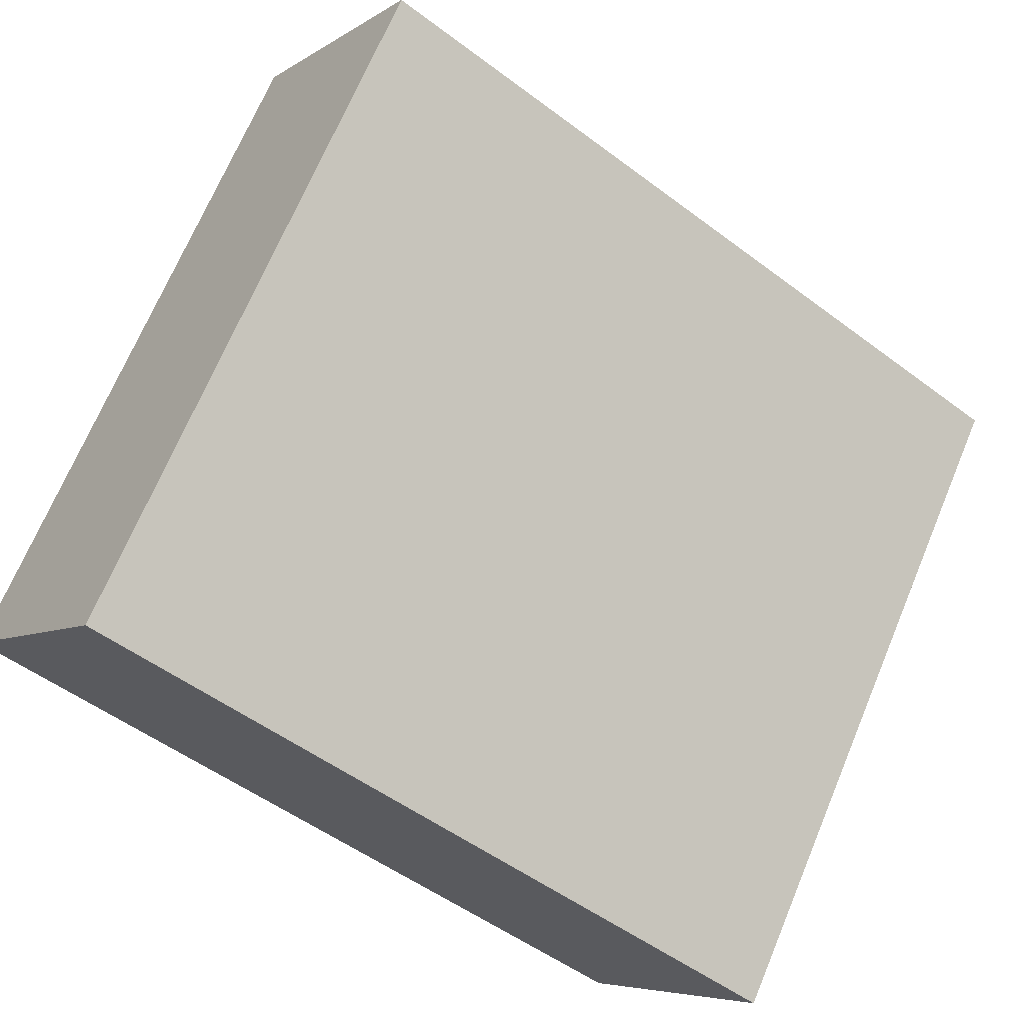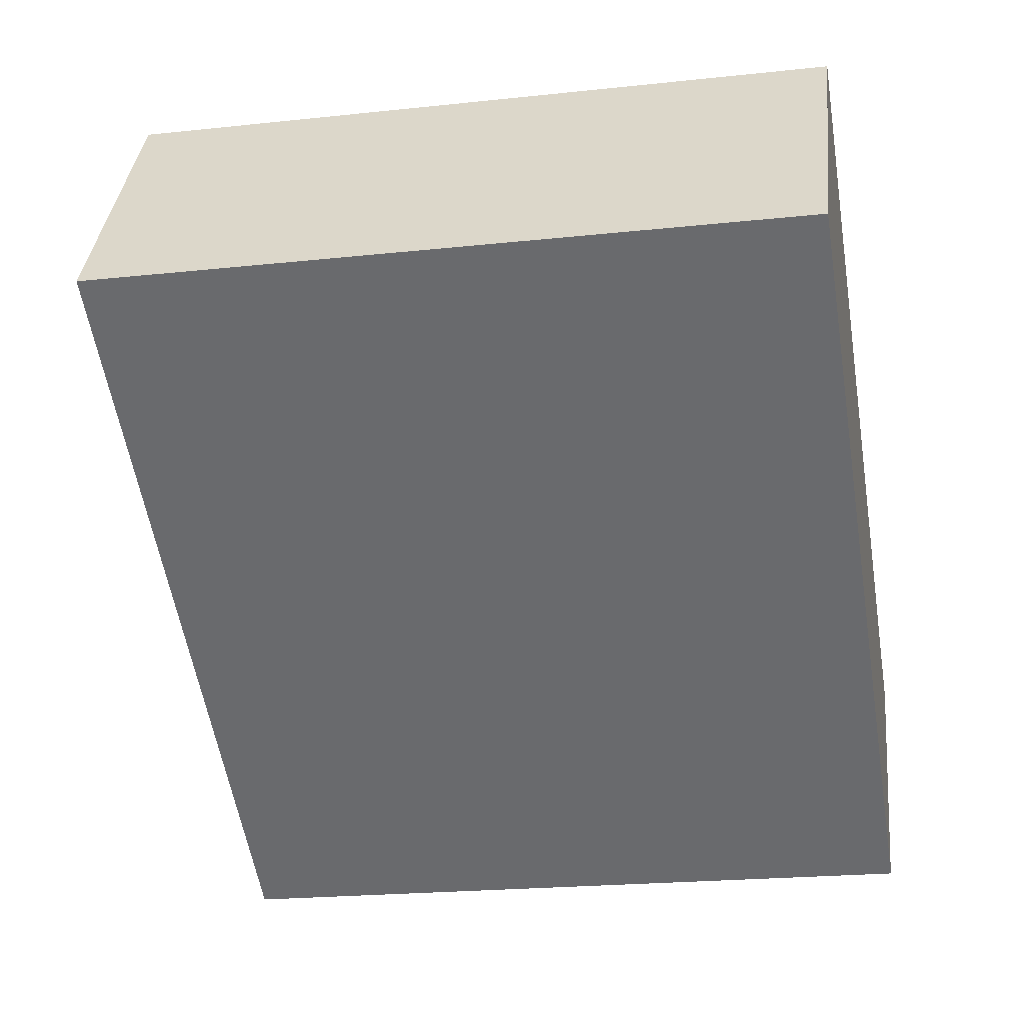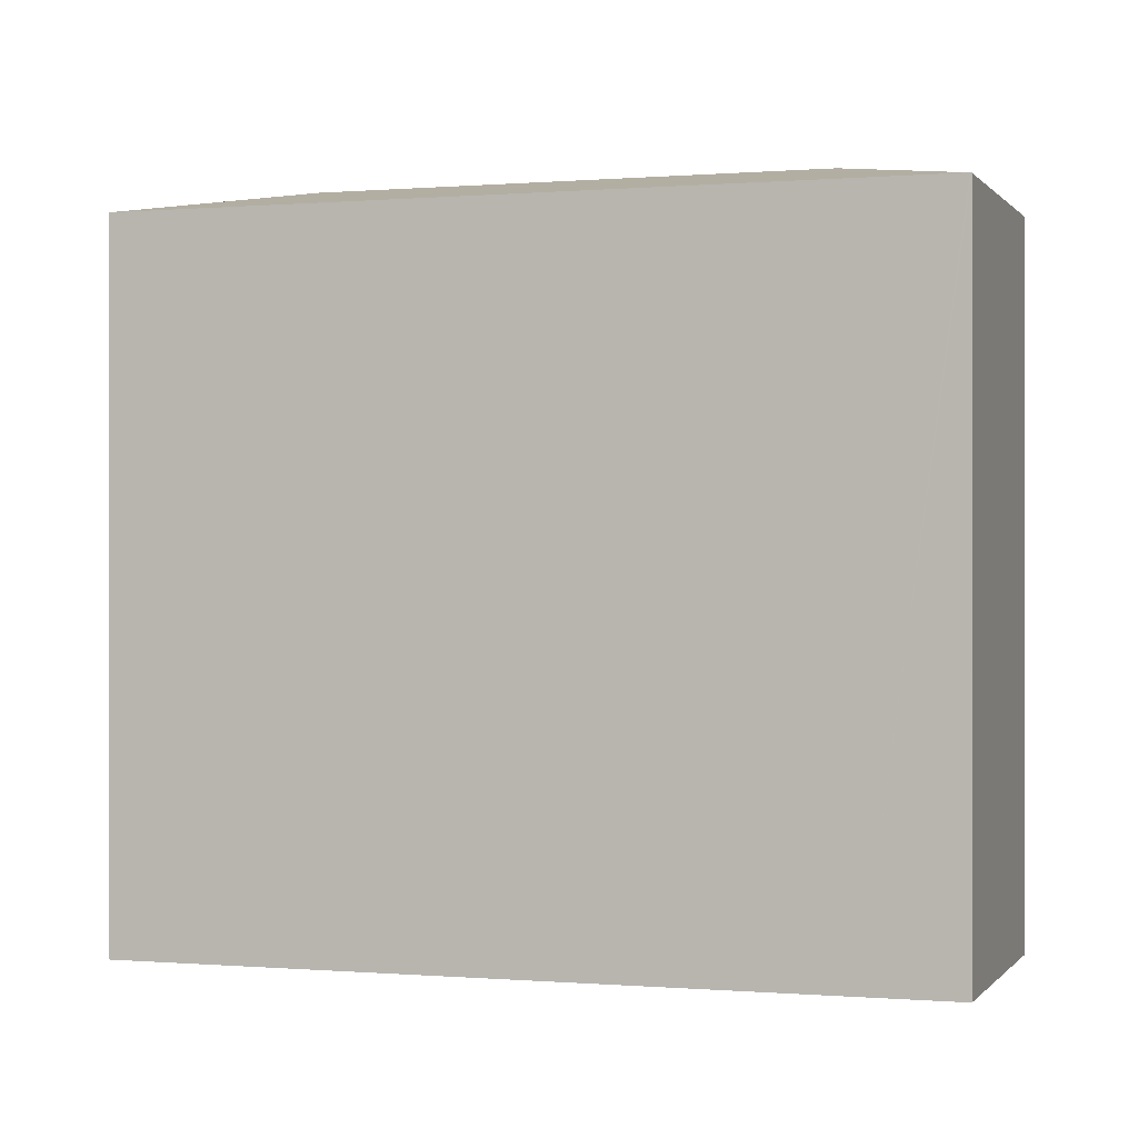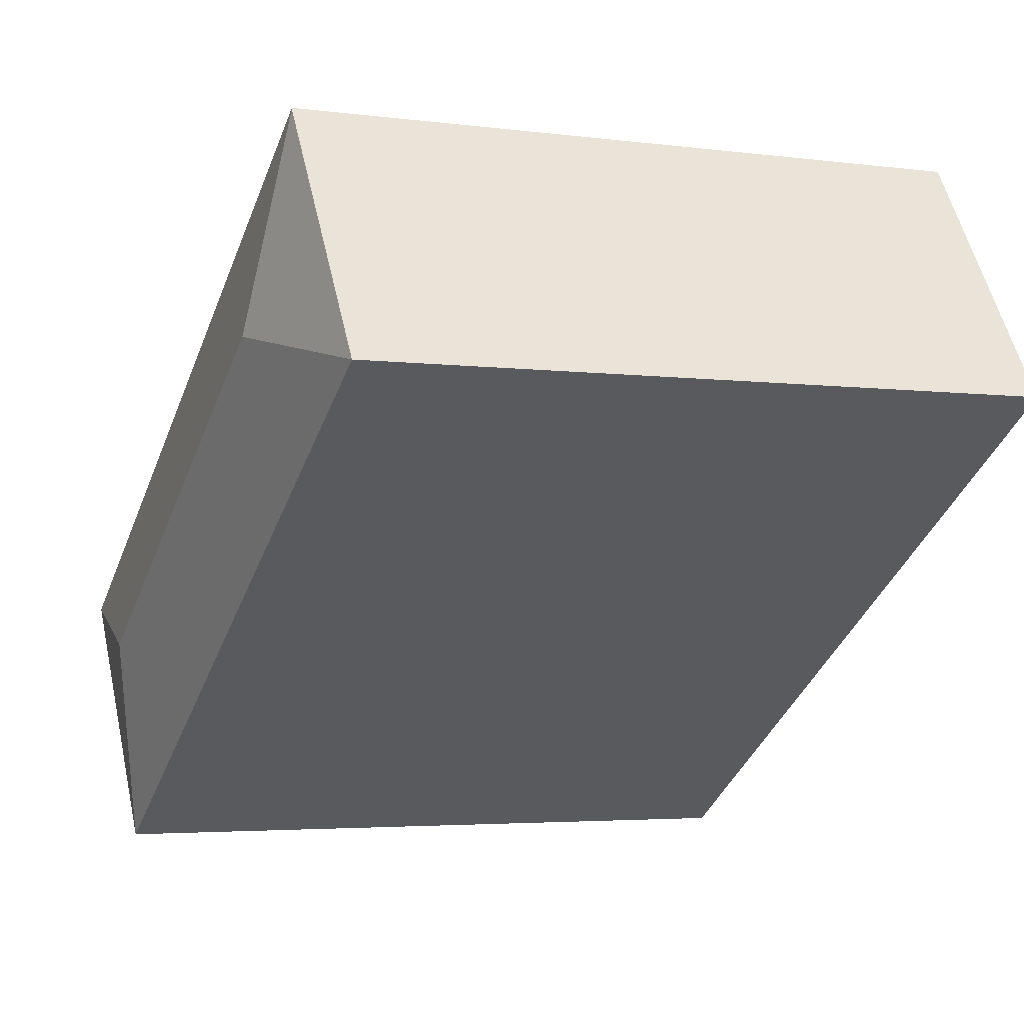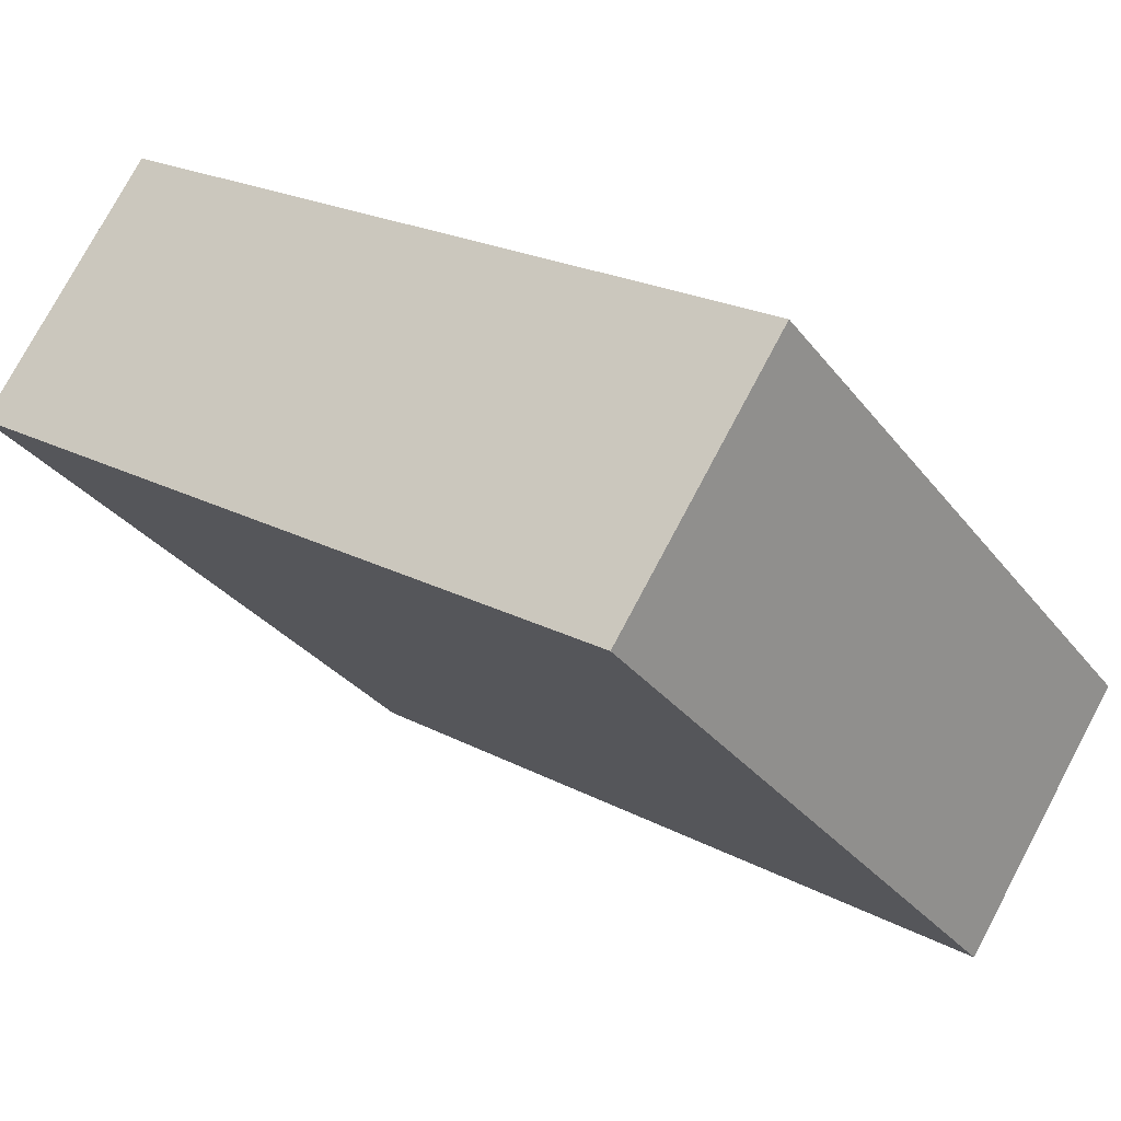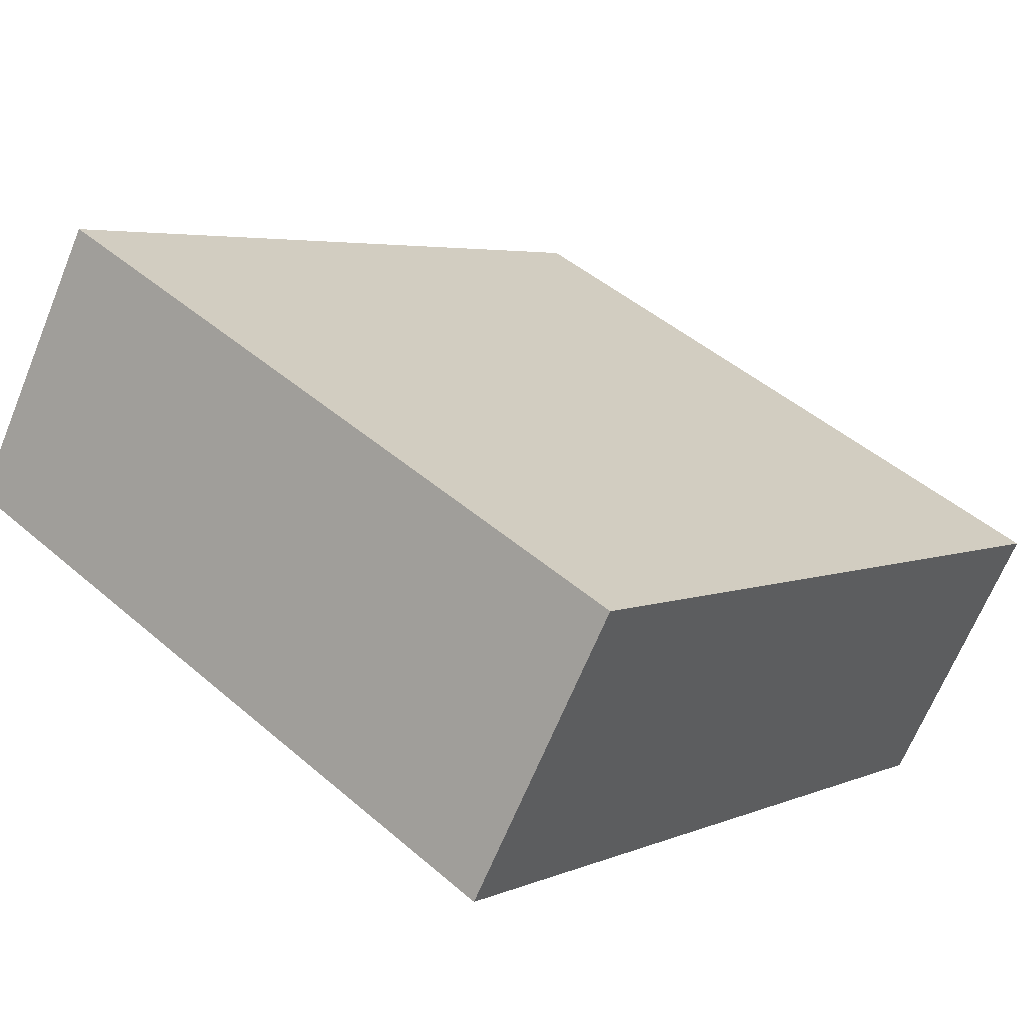
<metadata>
{"format":"obj","ext":"obj","renderer":"f3d","projection":"perspective","resolution":1024,"background":"white","views":[{"elev":69.3,"azim":22.7,"up":"+Z"},{"elev":-21.3,"azim":-79.1,"up":"+Z"},{"elev":0.0,"azim":51.2,"up":"+Y"},{"elev":-3.7,"azim":-113.9,"up":"+Z"},{"elev":-30.8,"azim":30.5,"up":"+Z"},{"elev":46.6,"azim":-45.6,"up":"+Z"}]}
</metadata>
<code>
v  20.29 16.88 -4.655
v  15.34 17.64 -5.673
v  20.26 16.89 -4.632
v  18.32 16.88 -7.675
v  16.39 16.88 -10.63
v  18.32 16.89 -3.367
v  4.973 17.64 1.053
v  0 16.88 1.033e-15
v  3.922 16.88 6.012
v  3.939 16.87 6.038
v  0 0 0
v  3.939 -3.697e-16 6.038
v  3.922 -3.681e-16 6.012
v  18.32 2.062e-16 -3.367
v  20.26 2.836e-16 -4.632
v  20.29 2.85e-16 -4.655
v  16.39 6.511e-16 -10.63
v  18.32 4.7e-16 -7.675
g defaultobject
f 1 2 3
f 2 1 4
f 2 4 5
f 2 6 3
f 6 2 7
f 7 5 8
f 5 7 2
f 7 8 9
f 6 9 10
f 9 6 7
f 11 9 8
f 9 11 10
f 10 11 12
f 12 11 13
f 12 6 10
f 6 12 14
f 6 14 3
f 3 14 1
f 1 14 15
f 1 15 16
f 16 4 1
f 4 16 5
f 5 16 17
f 17 16 18
f 17 8 5
f 8 17 11
f 14 18 16
f 18 14 17
f 17 14 12
f 17 12 11

</code>
